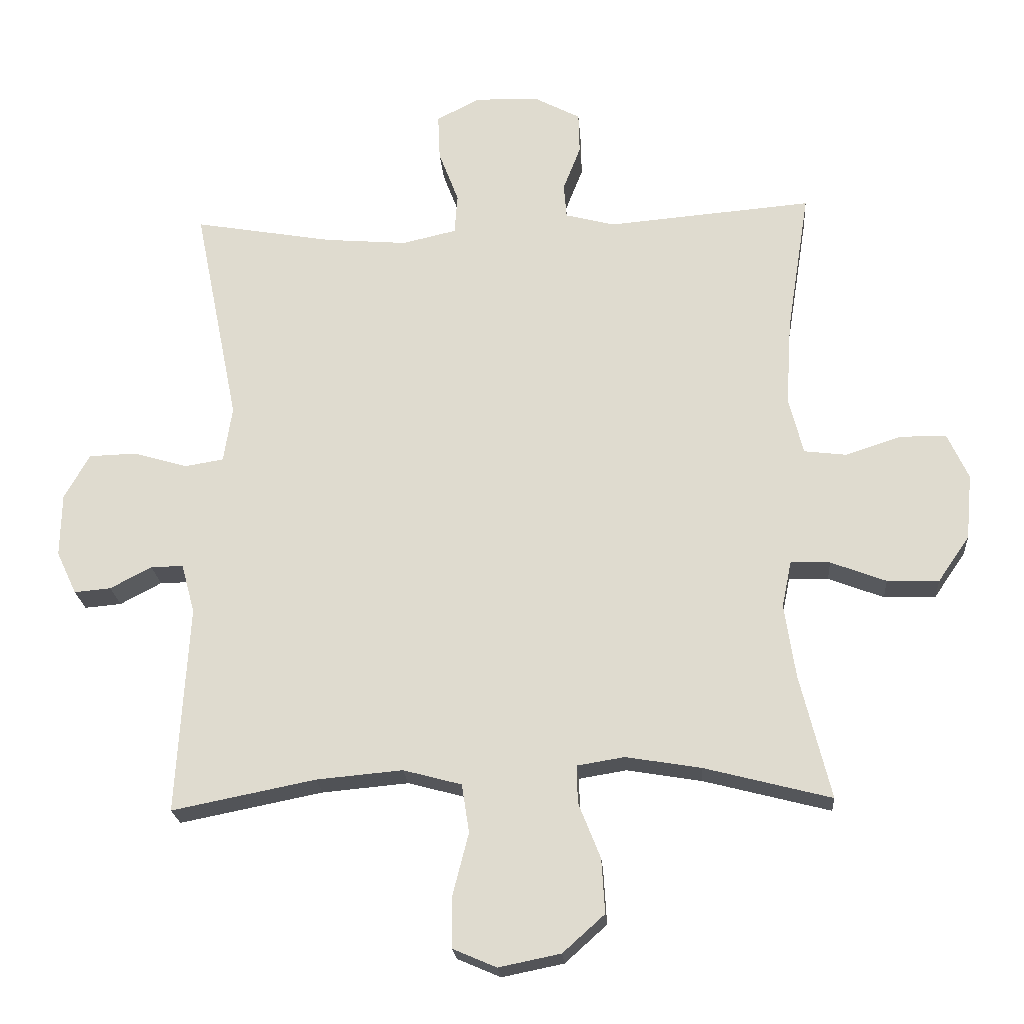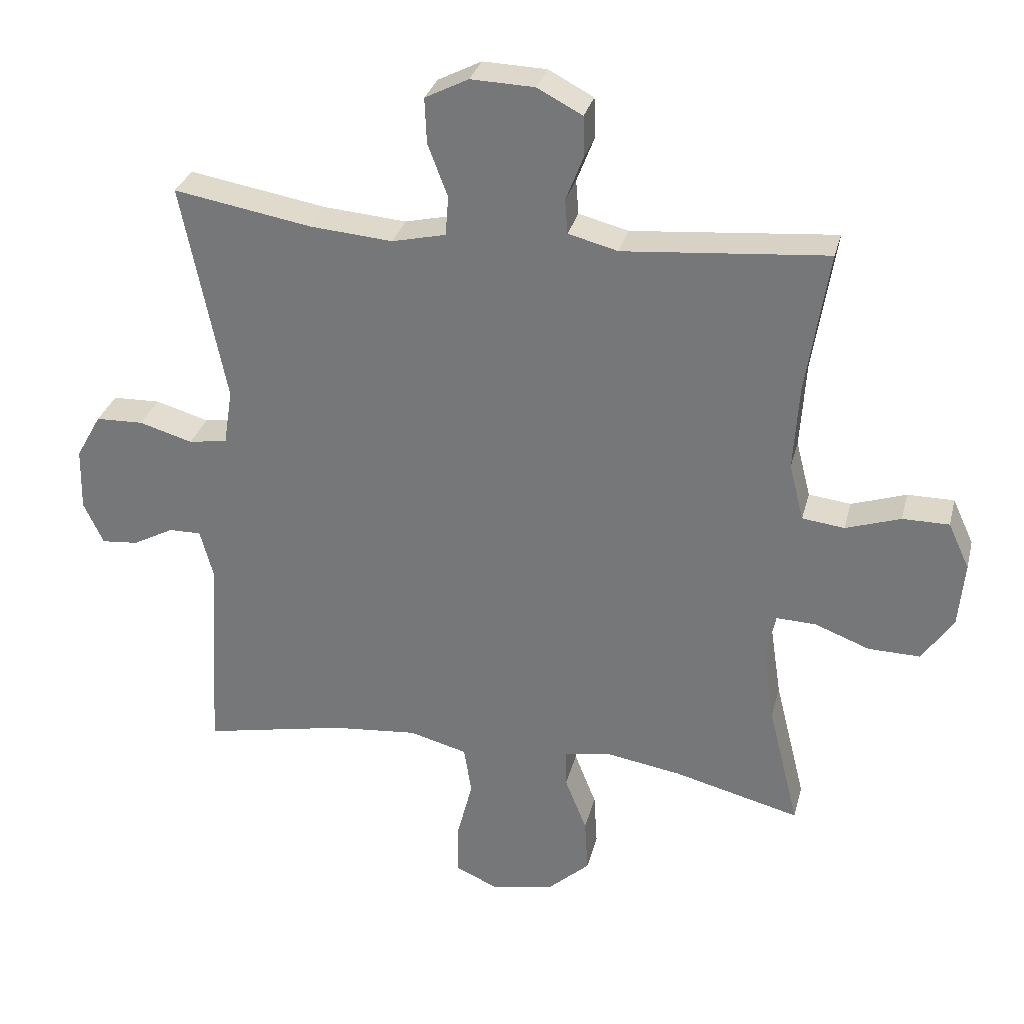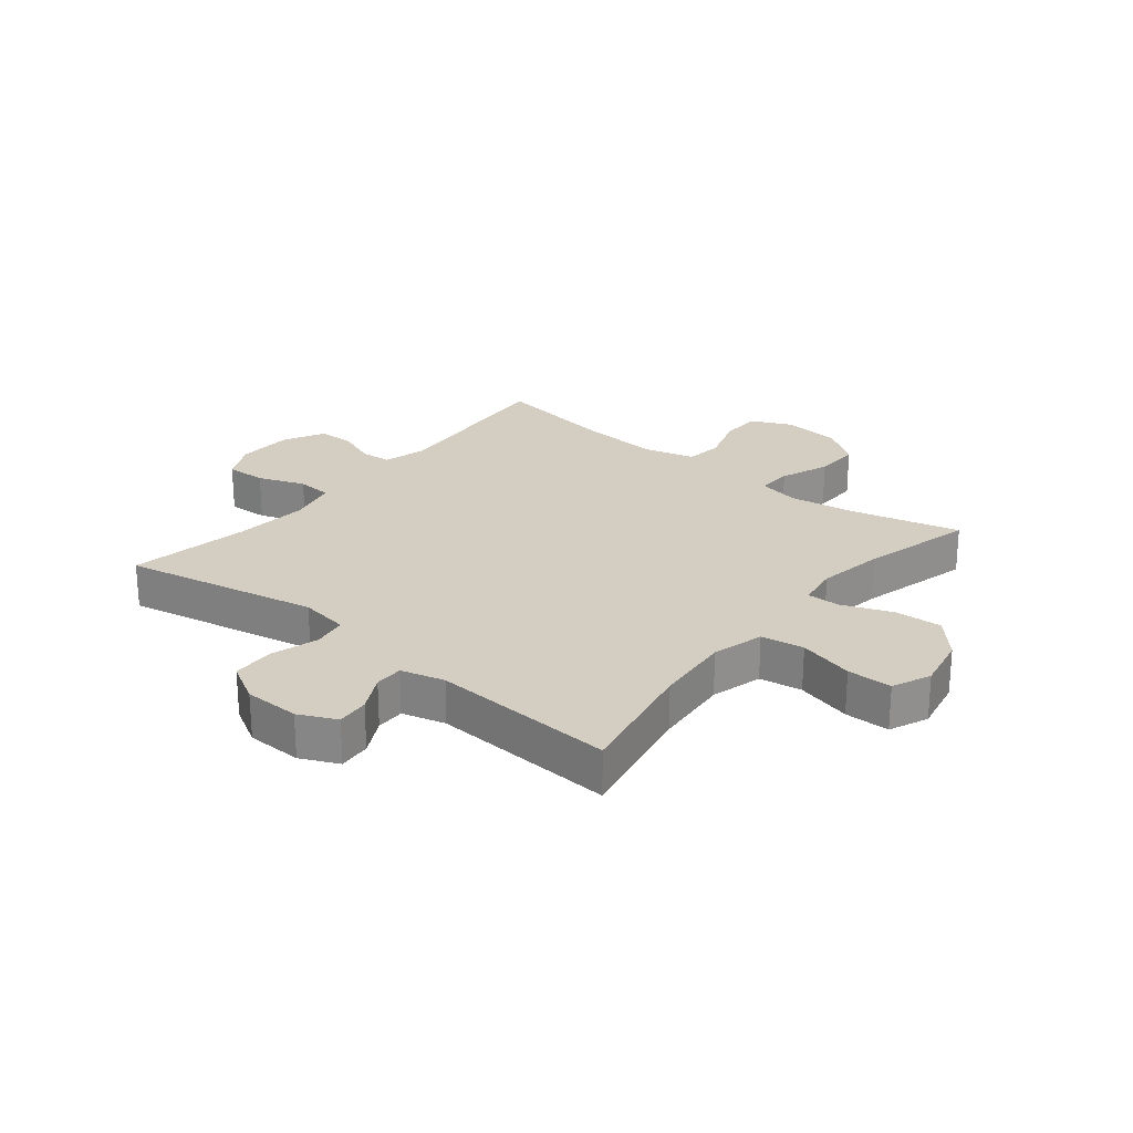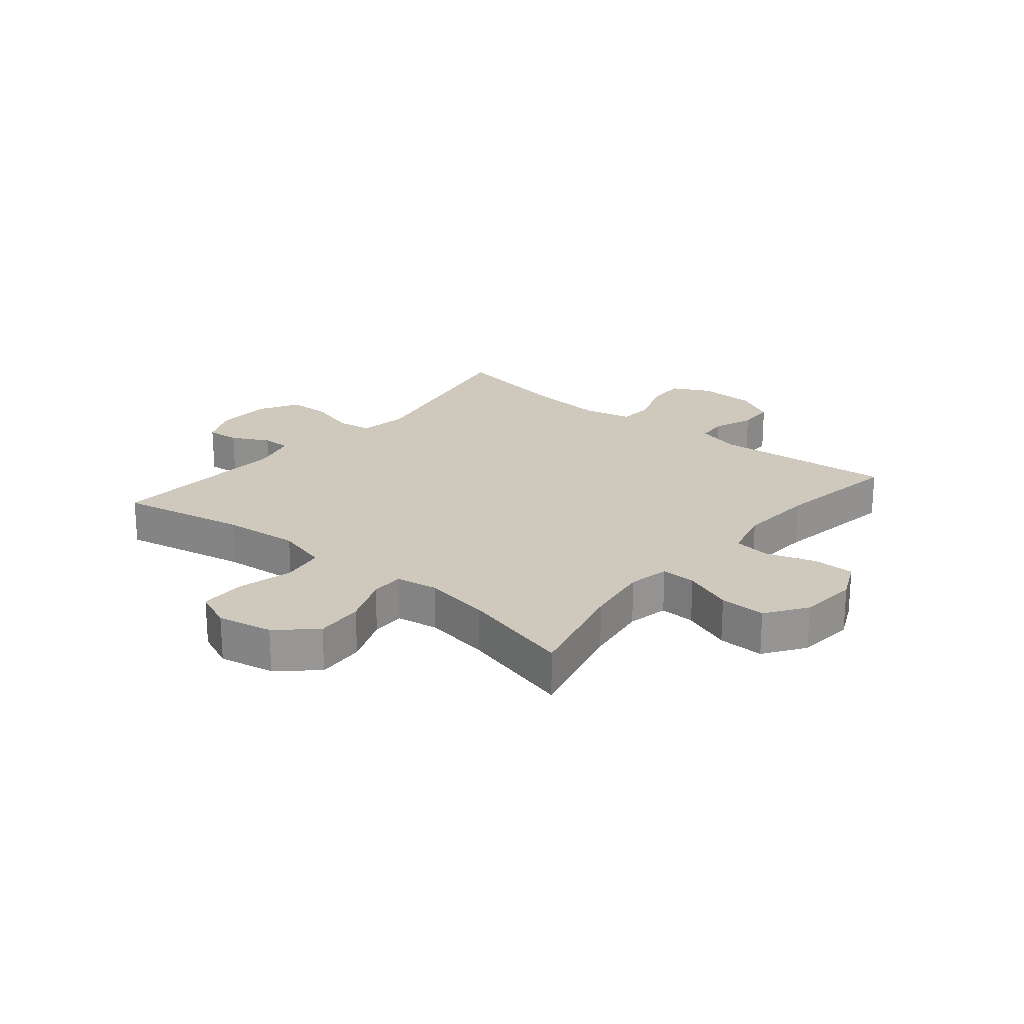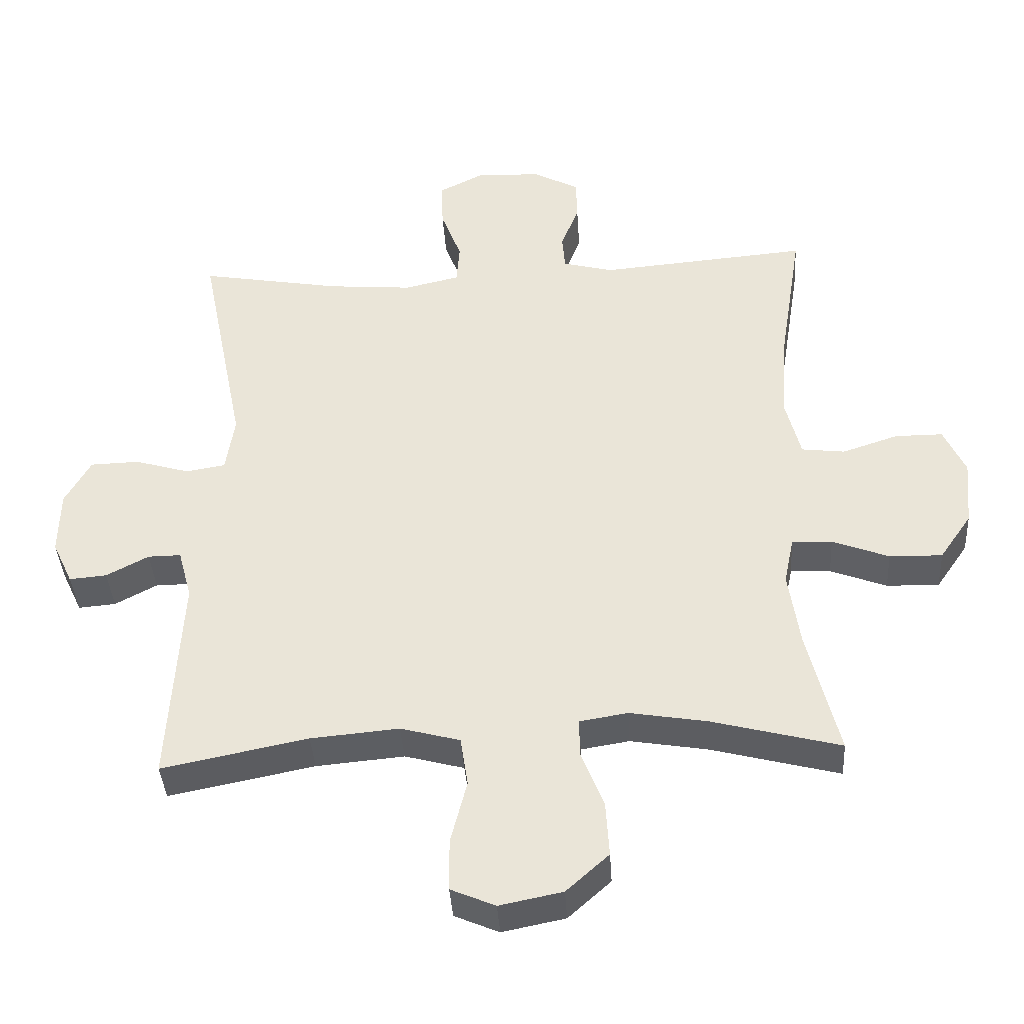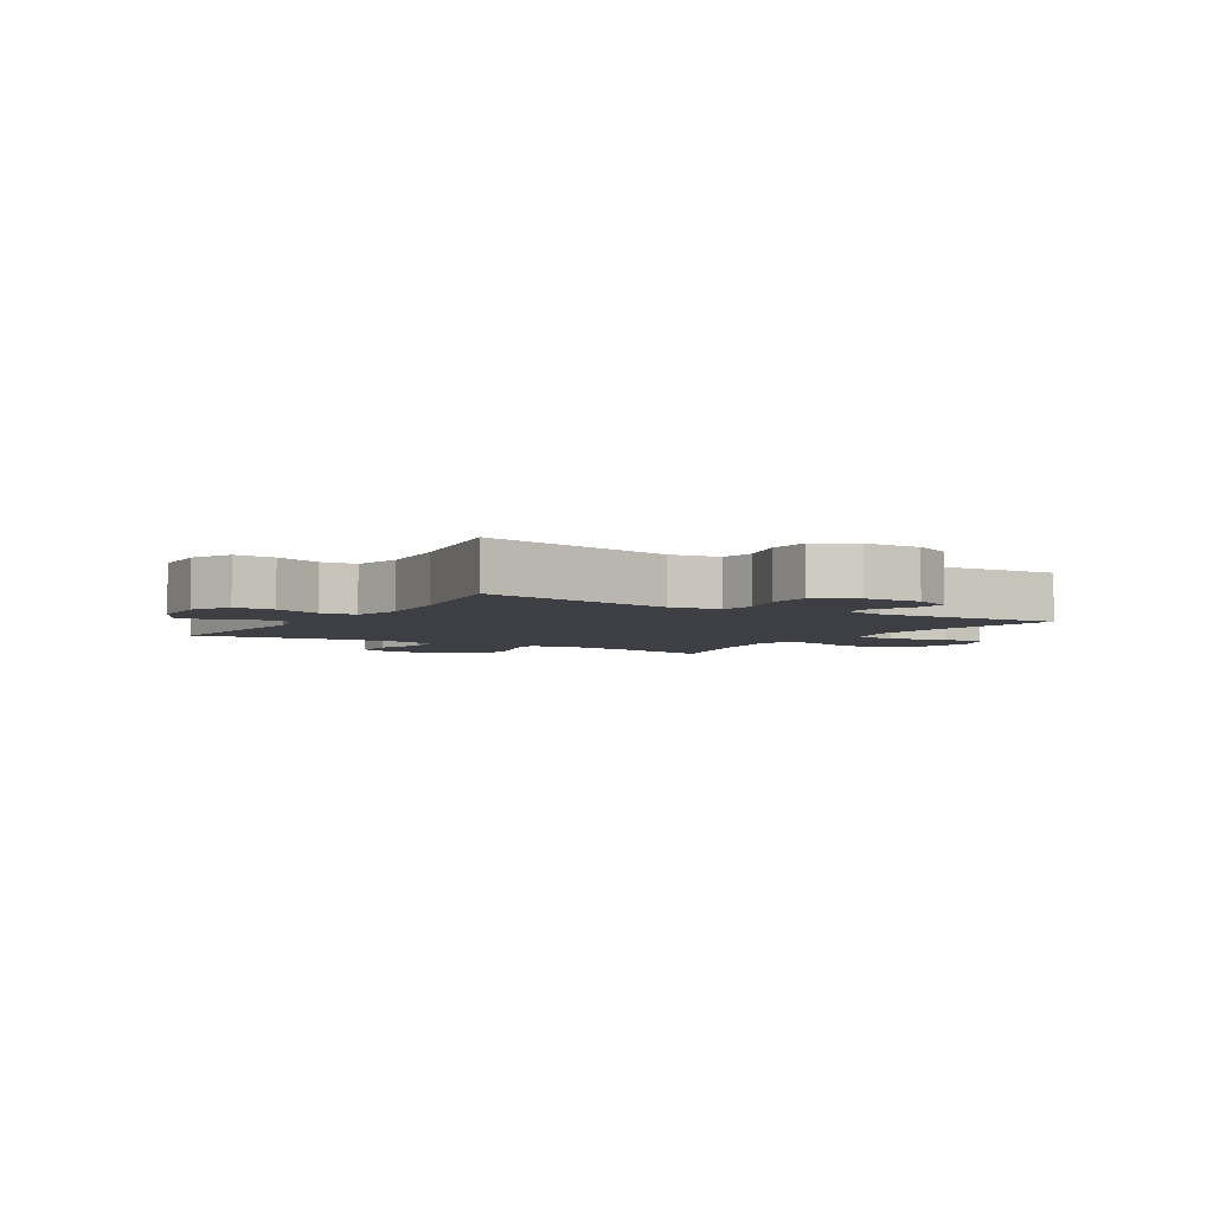
<metadata>
{"format":"obj","ext":"obj","renderer":"f3d","projection":"perspective","resolution":1024,"background":"white","views":[{"elev":-21.4,"azim":-175.8,"up":"+Z"},{"elev":30.4,"azim":-166.3,"up":"+Z"},{"elev":24.9,"azim":129.1,"up":"+Y"},{"elev":22.3,"azim":-140.4,"up":"+Y"},{"elev":-38.7,"azim":-176.5,"up":"+Z"},{"elev":-4.4,"azim":58.4,"up":"+Y"}]}
</metadata>
<code>
o path6296
v 0.4886 0.0375 -0.1786
v 0.5089 0.0375 -0.1029
v 0.5588 0.0375 -0.1035
v 0.6226 0.0375 -0.1373
v 0.6792 0.0375 -0.1423
v 0.7099 0.0375 -0.07669
v 0.7078 0.0375 0.02036
v 0.6688 0.0375 0.08964
v 0.5949 0.0375 0.09184
v 0.5122 0.0375 0.06757
v 0.4528 0.0375 0.07744
v 0.4395 0.0375 0.1632
v 0.5078 0.0375 0.503
v 0.2943 0.0375 0.4658
v 0.1666 0.0375 0.4552
v 0.08323 0.0375 0.4745
v 0.07871 0.0375 0.5358
v 0.1095 0.0375 0.617
v 0.1125 0.0375 0.6872
v 0.04512 0.0375 0.7214
v -0.05336 0.0375 0.718
v -0.1233 0.0375 0.6812
v -0.1248 0.0375 0.6182
v -0.09779 0.0375 0.5489
v -0.102 0.0375 0.496
v -0.1789 0.0375 0.4761
v -0.4941 0.0375 0.503
v -0.4593 0.0375 0.2829
v -0.4509 0.0375 0.1507
v -0.4733 0.0375 0.06293
v -0.5386 0.0375 0.05502
v -0.6234 0.0375 0.08297
v -0.6953 0.0375 0.08303
v -0.728 0.0375 0.01233
v -0.7186 0.0375 -0.08871
v -0.6702 0.0375 -0.1588
v -0.5904 0.0375 -0.157
v -0.505 0.0375 -0.1244
v -0.4442 0.0375 -0.1223
v -0.4295 0.0375 -0.1936
v -0.4465 0.0375 -0.307
v -0.4941 0.0375 -0.4987
v -0.2986 0.0375 -0.4481
v -0.1827 0.0375 -0.4288
v -0.1096 0.0375 -0.4407
v -0.1111 0.0375 -0.4988
v -0.1448 0.0375 -0.5838
v -0.15 0.0375 -0.6676
v -0.08546 0.0375 -0.7255
v 0.009851 0.0375 -0.7448
v 0.07713 0.0375 -0.716
v 0.07763 0.0375 -0.6377
v 0.05282 0.0375 -0.5413
v 0.06426 0.0375 -0.4666
v 0.1541 0.0375 -0.4425
v 0.2874 0.0375 -0.4546
v 0.5078 0.0375 -0.4987
v 0.4886 -0.0375 -0.1786
v 0.5089 -0.0375 -0.1029
v 0.5588 -0.0375 -0.1035
v 0.6226 -0.0375 -0.1373
v 0.6792 -0.0375 -0.1423
v 0.7099 -0.0375 -0.07669
v 0.7078 -0.0375 0.02036
v 0.6688 -0.0375 0.08964
v 0.5949 -0.0375 0.09184
v 0.5122 -0.0375 0.06757
v 0.4528 -0.0375 0.07744
v 0.4395 -0.0375 0.1632
v 0.5078 -0.0375 0.503
v 0.2943 -0.0375 0.4658
v 0.1666 -0.0375 0.4552
v 0.08323 -0.0375 0.4745
v 0.07871 -0.0375 0.5358
v 0.1095 -0.0375 0.617
v 0.1125 -0.0375 0.6872
v 0.04512 -0.0375 0.7214
v -0.05336 -0.0375 0.718
v -0.1233 -0.0375 0.6812
v -0.1248 -0.0375 0.6182
v -0.09779 -0.0375 0.5489
v -0.102 -0.0375 0.496
v -0.1789 -0.0375 0.4761
v -0.4941 -0.0375 0.503
v -0.4593 -0.0375 0.2829
v -0.4509 -0.0375 0.1507
v -0.4733 -0.0375 0.06293
v -0.5386 -0.0375 0.05502
v -0.6234 -0.0375 0.08297
v -0.6953 -0.0375 0.08303
v -0.728 -0.0375 0.01233
v -0.7186 -0.0375 -0.08871
v -0.6702 -0.0375 -0.1588
v -0.5904 -0.0375 -0.157
v -0.505 -0.0375 -0.1244
v -0.4442 -0.0375 -0.1223
v -0.4295 -0.0375 -0.1936
v -0.4465 -0.0375 -0.307
v -0.4941 -0.0375 -0.4987
v -0.2986 -0.0375 -0.4481
v -0.1827 -0.0375 -0.4288
v -0.1096 -0.0375 -0.4407
v -0.1111 -0.0375 -0.4988
v -0.1448 -0.0375 -0.5838
v -0.15 -0.0375 -0.6676
v -0.08546 -0.0375 -0.7255
v 0.009851 -0.0375 -0.7448
v 0.07713 -0.0375 -0.716
v 0.07763 -0.0375 -0.6377
v 0.05282 -0.0375 -0.5413
v 0.06426 -0.0375 -0.4666
v 0.1541 -0.0375 -0.4425
v 0.2874 -0.0375 -0.4546
v 0.5078 -0.0375 -0.4987
v -0.08546 0.0375 -0.7255
v 0.009851 0.0375 -0.7448
v 0.07713 0.0375 -0.716
v 0.07713 0.0375 -0.716
v -0.15 0.0375 -0.6676
v 0.07763 0.0375 -0.6377
v -0.1448 0.0375 -0.5838
v 0.05282 0.0375 -0.5413
v -0.1111 0.0375 -0.4988
v 0.06426 0.0375 -0.4666
v 0.06426 0.0375 -0.4666
v -0.1096 0.0375 -0.4407
v -0.1096 0.0375 -0.4407
v 0.2874 0.0375 -0.4546
v 0.5078 0.0375 -0.4987
v 0.5078 0.0375 -0.4987
v -0.4941 0.0375 -0.4987
v -0.4941 0.0375 -0.4987
v -0.2986 0.0375 -0.4481
v 0.1541 0.0375 -0.4425
v -0.1827 0.0375 -0.4288
v -0.4465 0.0375 -0.307
v -0.4295 0.0375 -0.1936
v 0.4886 0.0375 -0.1786
v -0.4442 0.0375 -0.1223
v -0.4442 0.0375 -0.1223
v 0.5089 0.0375 -0.1029
v 0.5089 0.0375 -0.1029
v -0.7186 0.0375 -0.08871
v -0.6702 0.0375 -0.1588
v -0.5904 0.0375 -0.157
v -0.505 0.0375 -0.1244
v 0.6226 0.0375 -0.1373
v 0.6792 0.0375 -0.1423
v 0.6792 0.0375 -0.1423
v 0.7099 0.0375 -0.07669
v 0.5588 0.0375 -0.1035
v -0.728 0.0375 0.01233
v 0.7078 0.0375 0.02036
v -0.6953 0.0375 0.08303
v -0.6953 0.0375 0.08303
v 0.6688 0.0375 0.08964
v -0.6234 0.0375 0.08297
v -0.5386 0.0375 0.05502
v -0.4733 0.0375 0.06293
v -0.4733 0.0375 0.06293
v -0.4509 0.0375 0.1507
v 0.5122 0.0375 0.06757
v 0.4528 0.0375 0.07744
v 0.4528 0.0375 0.07744
v 0.5949 0.0375 0.09184
v 0.4395 0.0375 0.1632
v -0.4593 0.0375 0.2829
v -0.4941 0.0375 0.503
v -0.4941 0.0375 0.503
v 0.1666 0.0375 0.4552
v 0.08323 0.0375 0.4745
v 0.08323 0.0375 0.4745
v 0.2943 0.0375 0.4658
v 0.07871 0.0375 0.5358
v -0.102 0.0375 0.496
v -0.102 0.0375 0.496
v -0.1789 0.0375 0.4761
v 0.5078 0.0375 0.503
v 0.5078 0.0375 0.503
v -0.09779 0.0375 0.5489
v 0.1095 0.0375 0.617
v -0.1248 0.0375 0.6182
v 0.1125 0.0375 0.6872
v 0.1125 0.0375 0.6872
v -0.1233 0.0375 0.6812
v -0.1233 0.0375 0.6812
v -0.05336 0.0375 0.718
v 0.04512 0.0375 0.7214
v -0.08546 -0.0375 -0.7255
v 0.009851 -0.0375 -0.7448
v 0.07713 -0.0375 -0.716
v 0.07713 -0.0375 -0.716
v -0.15 -0.0375 -0.6676
v 0.07763 -0.0375 -0.6377
v -0.1448 -0.0375 -0.5838
v 0.05282 -0.0375 -0.5413
v -0.1111 -0.0375 -0.4988
v 0.06426 -0.0375 -0.4666
v 0.06426 -0.0375 -0.4666
v -0.1096 -0.0375 -0.4407
v -0.1096 -0.0375 -0.4407
v 0.2874 -0.0375 -0.4546
v 0.5078 -0.0375 -0.4987
v 0.5078 -0.0375 -0.4987
v -0.4941 -0.0375 -0.4987
v -0.4941 -0.0375 -0.4987
v -0.2986 -0.0375 -0.4481
v 0.1541 -0.0375 -0.4425
v -0.1827 -0.0375 -0.4288
v -0.4465 -0.0375 -0.307
v -0.4295 -0.0375 -0.1936
v 0.4886 -0.0375 -0.1786
v -0.4442 -0.0375 -0.1223
v -0.4442 -0.0375 -0.1223
v 0.5089 -0.0375 -0.1029
v 0.5089 -0.0375 -0.1029
v -0.7186 -0.0375 -0.08871
v -0.6702 -0.0375 -0.1588
v -0.5904 -0.0375 -0.157
v -0.505 -0.0375 -0.1244
v 0.6226 -0.0375 -0.1373
v 0.6792 -0.0375 -0.1423
v 0.6792 -0.0375 -0.1423
v 0.7099 -0.0375 -0.07669
v 0.5588 -0.0375 -0.1035
v -0.728 -0.0375 0.01233
v 0.7078 -0.0375 0.02036
v -0.6953 -0.0375 0.08303
v -0.6953 -0.0375 0.08303
v 0.6688 -0.0375 0.08964
v -0.6234 -0.0375 0.08297
v -0.5386 -0.0375 0.05502
v -0.4733 -0.0375 0.06293
v -0.4733 -0.0375 0.06293
v -0.4509 -0.0375 0.1507
v 0.5122 -0.0375 0.06757
v 0.4528 -0.0375 0.07744
v 0.4528 -0.0375 0.07744
v 0.5949 -0.0375 0.09184
v 0.4395 -0.0375 0.1632
v -0.4593 -0.0375 0.2829
v -0.4941 -0.0375 0.503
v -0.4941 -0.0375 0.503
v 0.1666 -0.0375 0.4552
v 0.08323 -0.0375 0.4745
v 0.08323 -0.0375 0.4745
v 0.2943 -0.0375 0.4658
v 0.07871 -0.0375 0.5358
v -0.102 -0.0375 0.496
v -0.102 -0.0375 0.496
v -0.1789 -0.0375 0.4761
v 0.5078 -0.0375 0.503
v 0.5078 -0.0375 0.503
v -0.09779 -0.0375 0.5489
v 0.1095 -0.0375 0.617
v -0.1248 -0.0375 0.6182
v 0.1125 -0.0375 0.6872
v 0.1125 -0.0375 0.6872
v -0.1233 -0.0375 0.6812
v -0.1233 -0.0375 0.6812
v -0.05336 -0.0375 0.718
v 0.04512 -0.0375 0.7214
f 231 217 232
f 241 251 242
f 245 235 213
f 226 217 231
f 215 237 212
f 209 211 207
f 232 220 233
f 212 202 203
f 230 239 227
f 248 254 249
f 212 237 208
f 198 197 196
f 240 244 237
f 233 220 213
f 198 200 197
f 259 256 261
f 244 245 237
f 228 226 231
f 219 217 218
f 222 224 221
f 221 224 225
f 247 240 252
f 189 195 193
f 237 200 208
f 262 261 255
f 235 245 251
f 237 215 236
f 225 236 215
f 237 213 200
f 254 261 256
f 236 225 239
f 233 213 235
f 232 217 219
f 207 211 210
f 255 254 248
f 239 225 227
f 227 225 224
f 241 235 251
f 208 200 198
f 257 262 255
f 248 249 245
f 195 196 197
f 212 208 202
f 249 251 245
f 194 190 191
f 213 209 200
f 207 210 205
f 209 213 211
f 261 254 255
f 196 195 194
f 245 213 237
f 247 244 240
f 194 189 190
f 220 232 219
f 194 195 189
f 49 50 107 106
f 50 118 192 107
f 48 49 106 105
f 51 52 109 108
f 47 48 105 104
f 52 53 110 109
f 46 47 104 103
f 53 125 199 110
f 127 46 103 201
f 56 130 204 113
f 132 43 100 206
f 54 55 112 111
f 55 56 113 112
f 43 44 101 100
f 44 45 102 101
f 41 42 99 98
f 40 41 98 97
f 57 1 58 114
f 140 40 97 214
f 1 142 216 58
f 35 36 93 92
f 36 37 94 93
f 37 38 95 94
f 4 149 223 61
f 5 6 63 62
f 3 4 61 60
f 38 39 96 95
f 2 3 60 59
f 34 35 92 91
f 6 7 64 63
f 155 34 91 229
f 7 8 65 64
f 32 33 90 89
f 31 32 89 88
f 160 31 88 234
f 29 30 87 86
f 10 164 238 67
f 9 10 67 66
f 8 9 66 65
f 11 12 69 68
f 28 29 86 85
f 169 28 85 243
f 15 172 246 72
f 14 15 72 71
f 16 17 74 73
f 176 26 83 250
f 179 14 71 253
f 12 13 70 69
f 26 27 84 83
f 24 25 82 81
f 17 18 75 74
f 23 24 81 80
f 18 184 258 75
f 186 23 80 260
f 21 22 79 78
f 20 21 78 77
f 19 20 77 76
f 157 158 143
f 167 168 177
f 171 139 161
f 152 157 143
f 141 138 163
f 135 133 137
f 158 159 146
f 138 129 128
f 156 153 165
f 174 175 180
f 138 134 163
f 124 122 123
f 166 163 170
f 159 139 146
f 124 123 126
f 185 187 182
f 170 163 171
f 154 157 152
f 145 144 143
f 148 147 150
f 147 151 150
f 173 178 166
f 115 119 121
f 163 134 126
f 188 181 187
f 161 177 171
f 163 162 141
f 151 141 162
f 163 126 139
f 180 182 187
f 162 165 151
f 159 161 139
f 158 145 143
f 133 136 137
f 181 174 180
f 165 153 151
f 153 150 151
f 167 177 161
f 134 124 126
f 183 181 188
f 174 171 175
f 121 123 122
f 138 128 134
f 175 171 177
f 120 117 116
f 139 126 135
f 133 131 136
f 135 137 139
f 187 181 180
f 122 120 121
f 171 163 139
f 173 166 170
f 120 116 115
f 146 145 158
f 120 115 121

</code>
